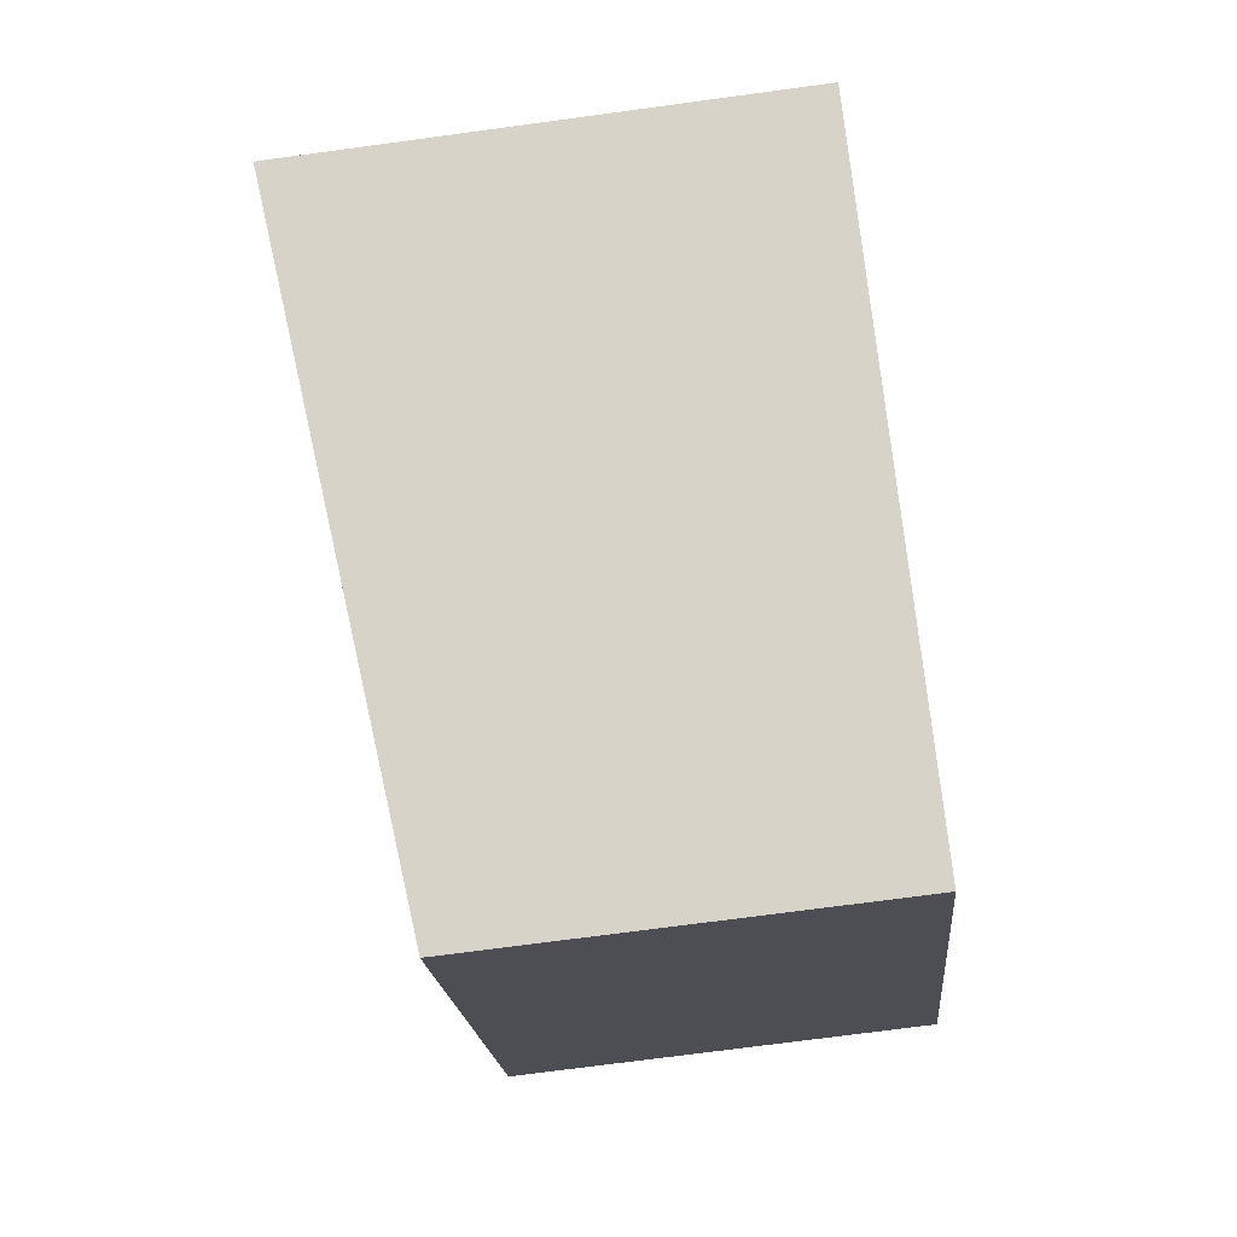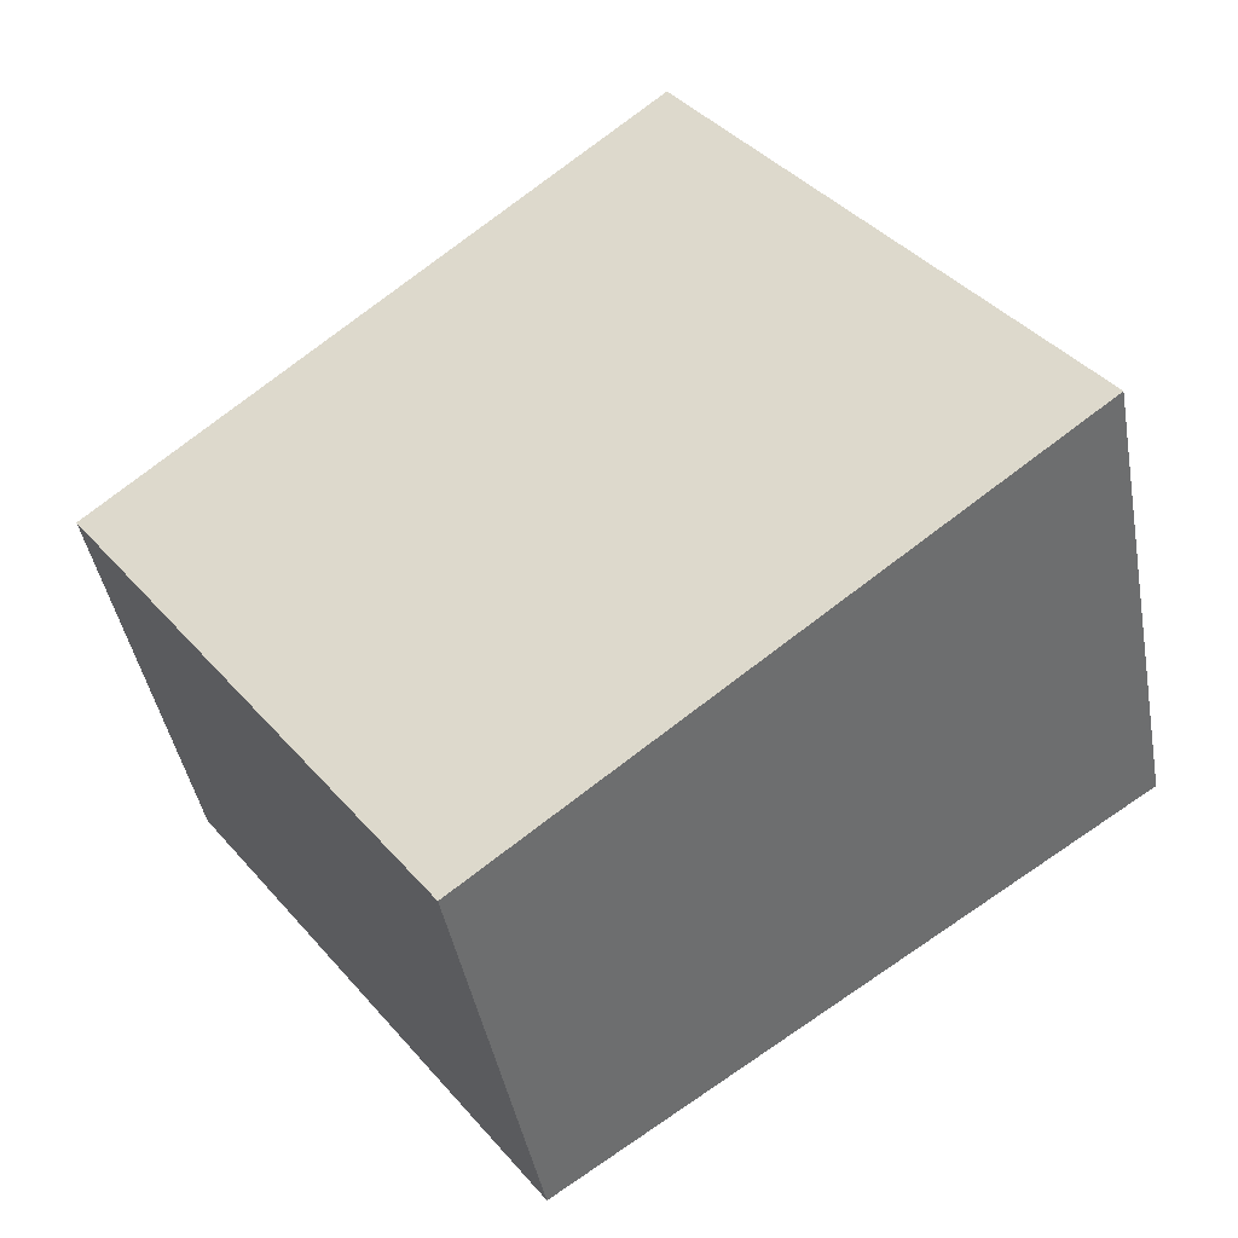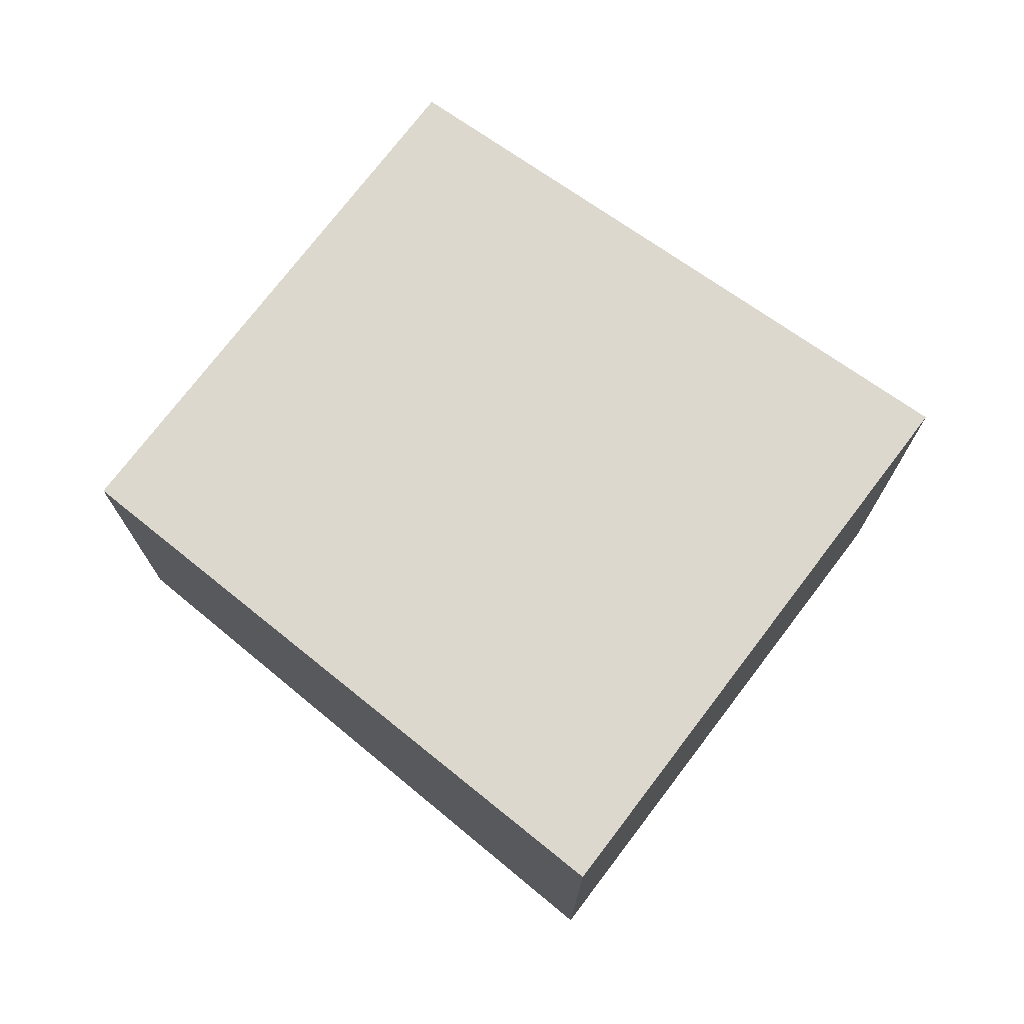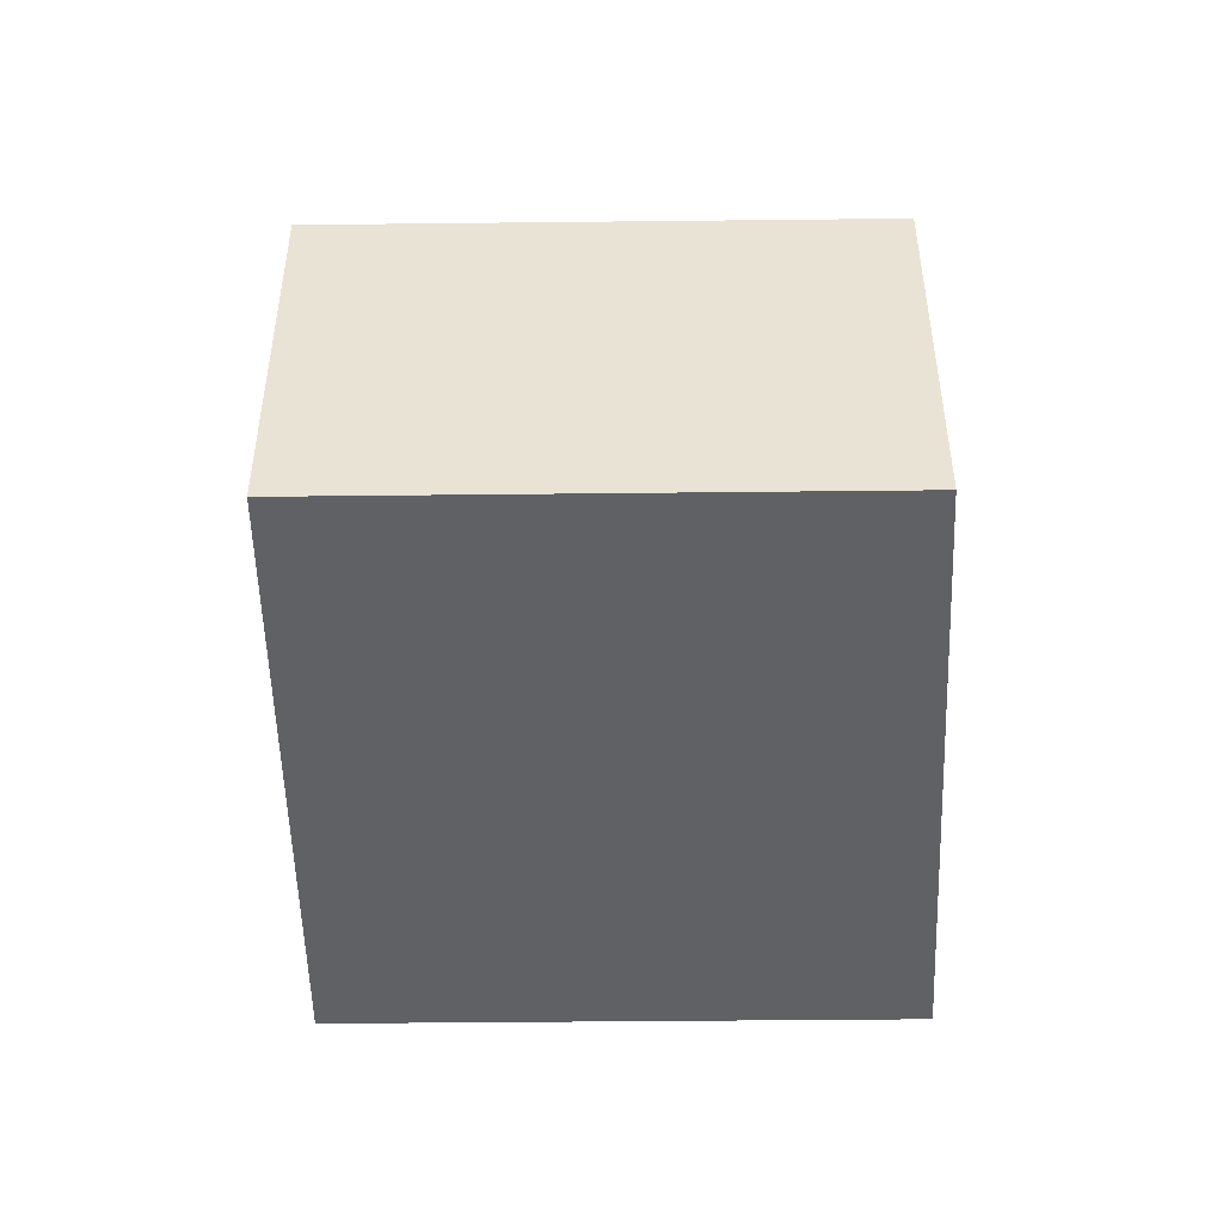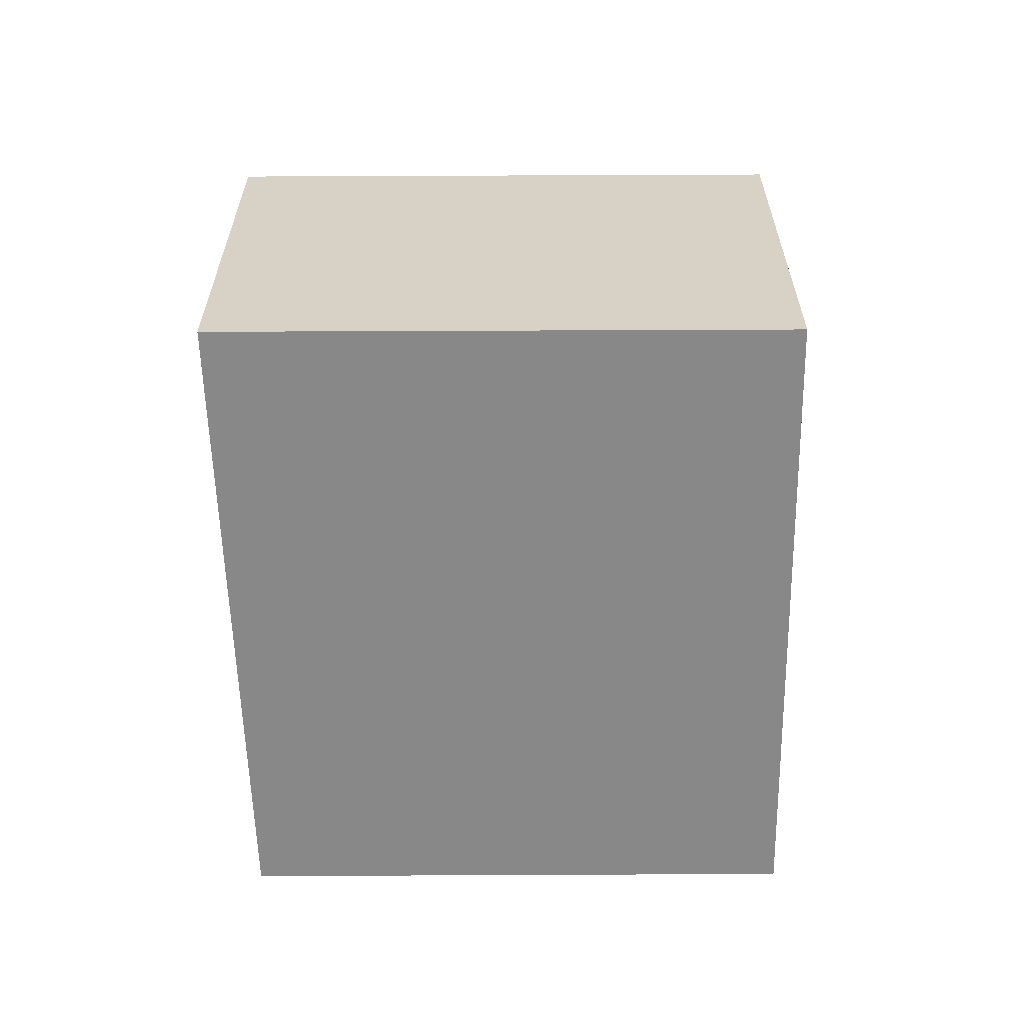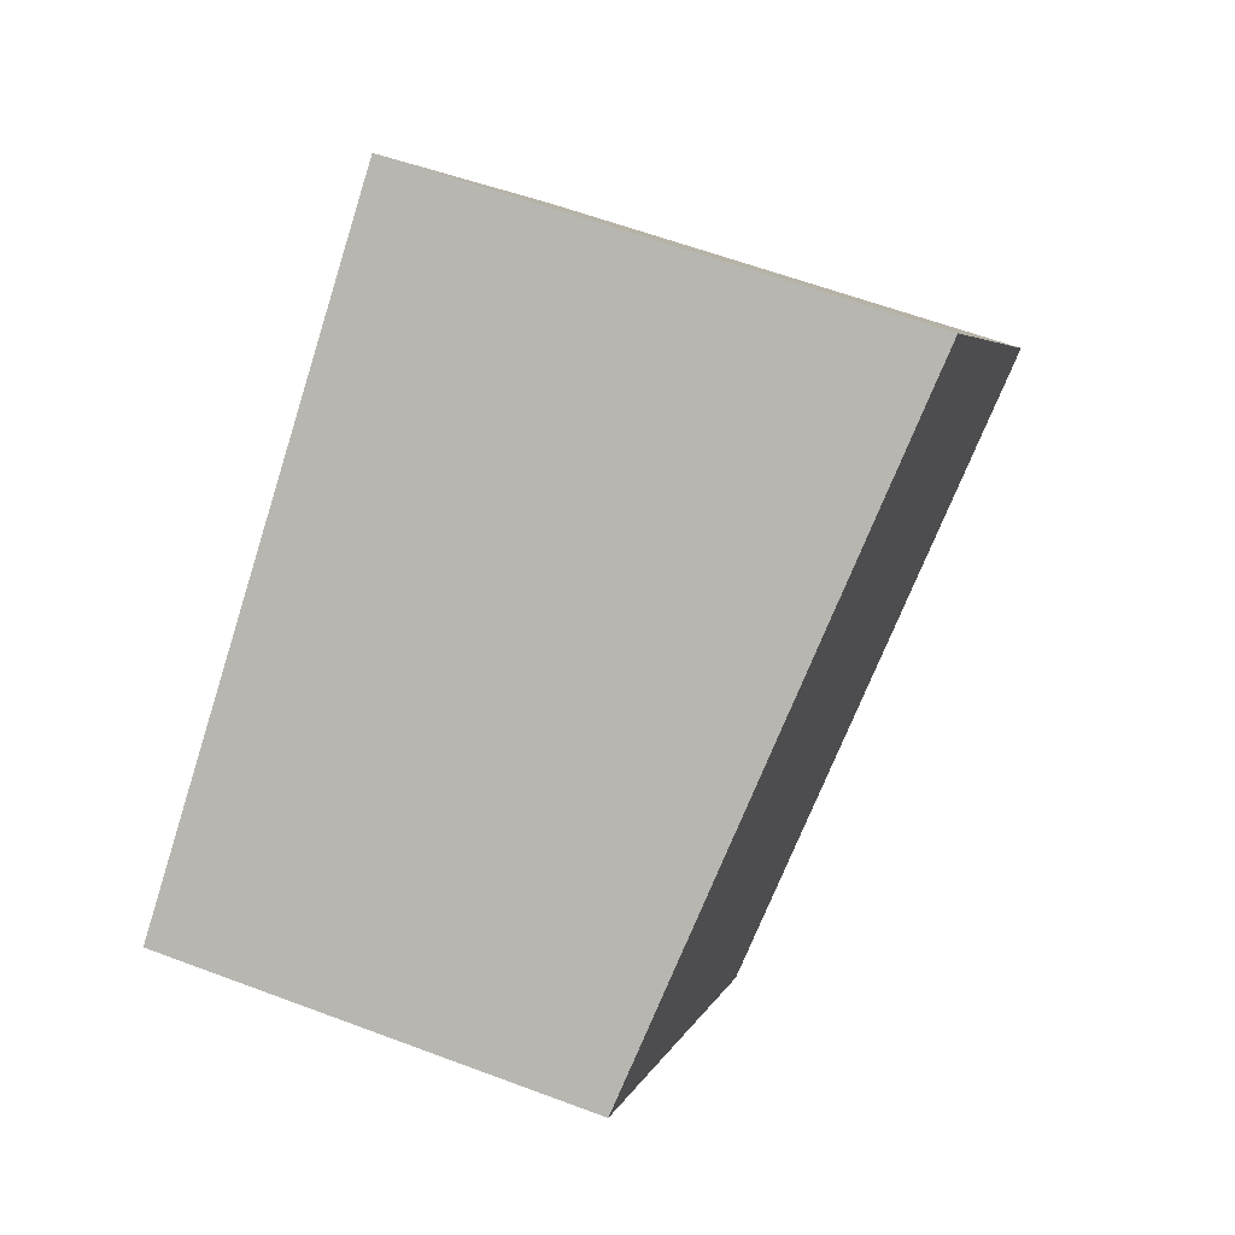
<metadata>
{"format":"obj","ext":"obj","renderer":"f3d","projection":"perspective","resolution":1024,"background":"white","views":[{"elev":-71.8,"azim":-82.3,"up":"+Z"},{"elev":-44.3,"azim":-169.5,"up":"+Z"},{"elev":74.5,"azim":-106.6,"up":"+Y"},{"elev":-48.7,"azim":126.8,"up":"+Y"},{"elev":-62.8,"azim":-53.6,"up":"+Y"},{"elev":59.9,"azim":111.1,"up":"+Z"}]}
</metadata>
<code>
v  3.35 2.45 -2.25
v  2.17 2.903 2.97
v  5.42 2.45 0.59
v  0 2.903 1.778e-16
v  0.121 2.903 0.166
v  2.17 -1.819e-16 2.97
v  5.42 -3.613e-17 0.59
v  3.35 1.378e-16 -2.25
v  0 0 0
v  0.121 -1.016e-17 0.166
g defaultobject
f 1 2 3
f 2 1 4
f 2 4 5
f 6 3 2
f 3 6 7
f 7 1 3
f 1 7 8
f 1 9 4
f 9 1 8
f 5 6 2
f 6 5 4
f 6 4 10
f 10 4 9
f 10 7 6
f 7 10 8
f 8 10 9

</code>
